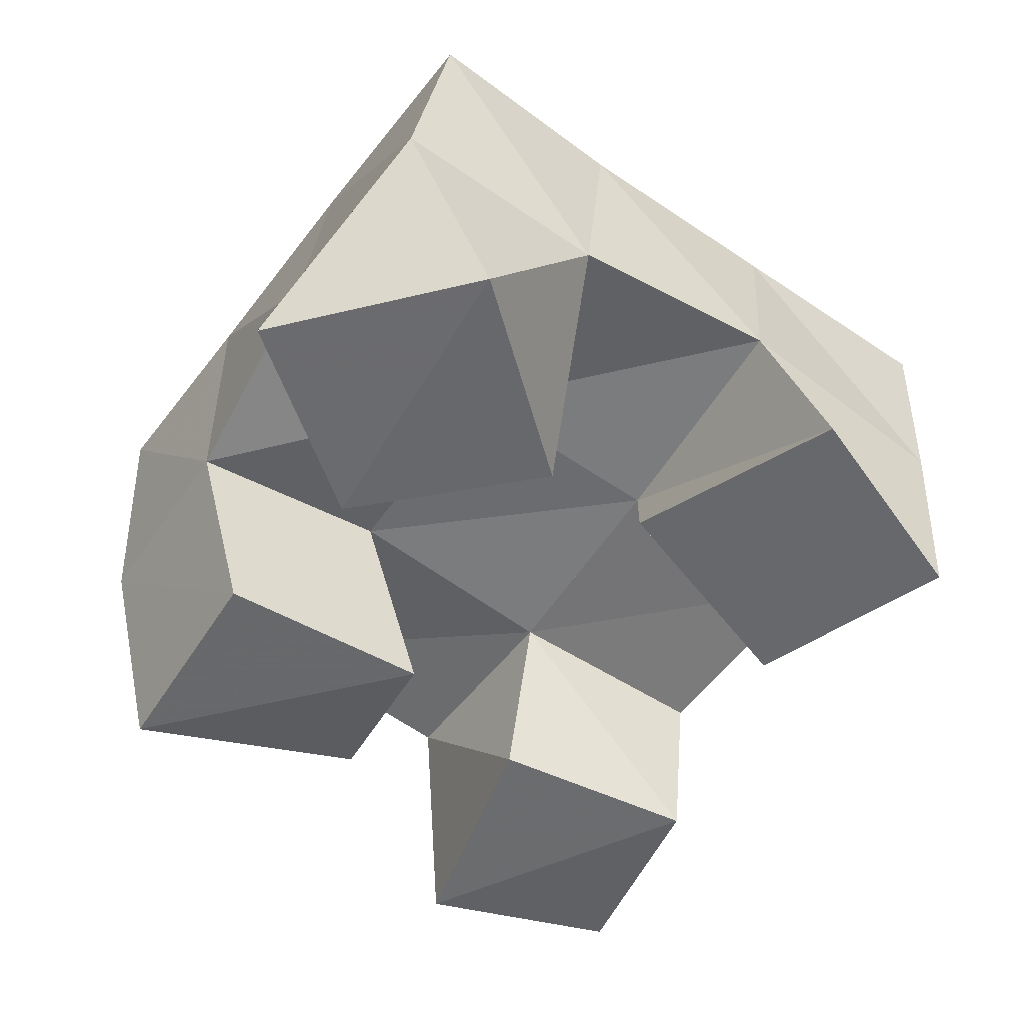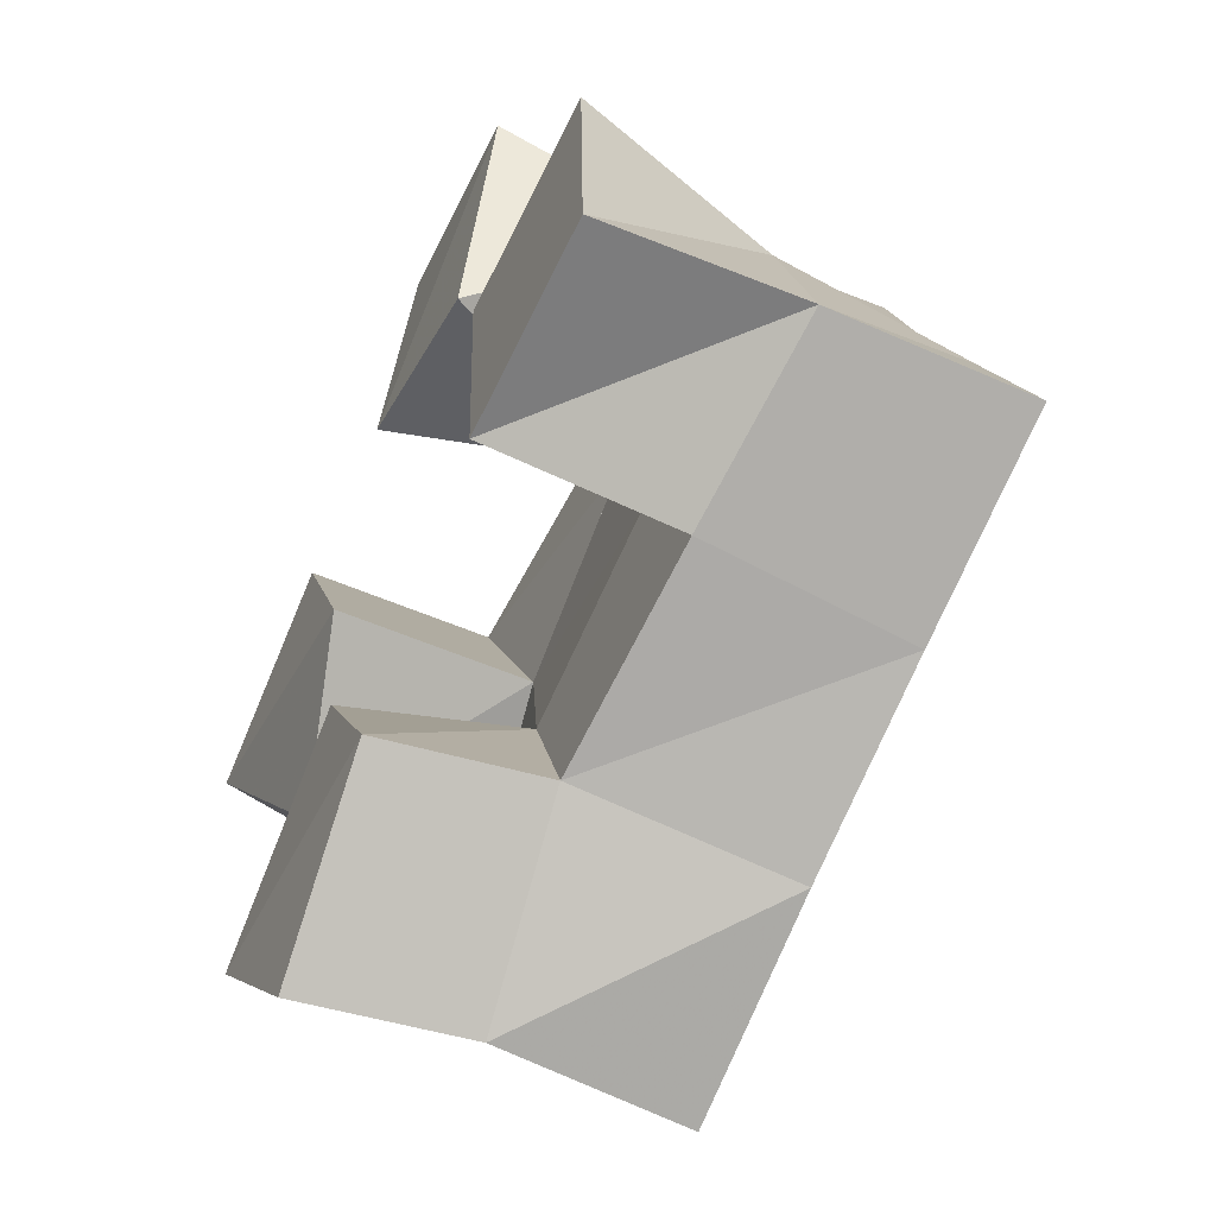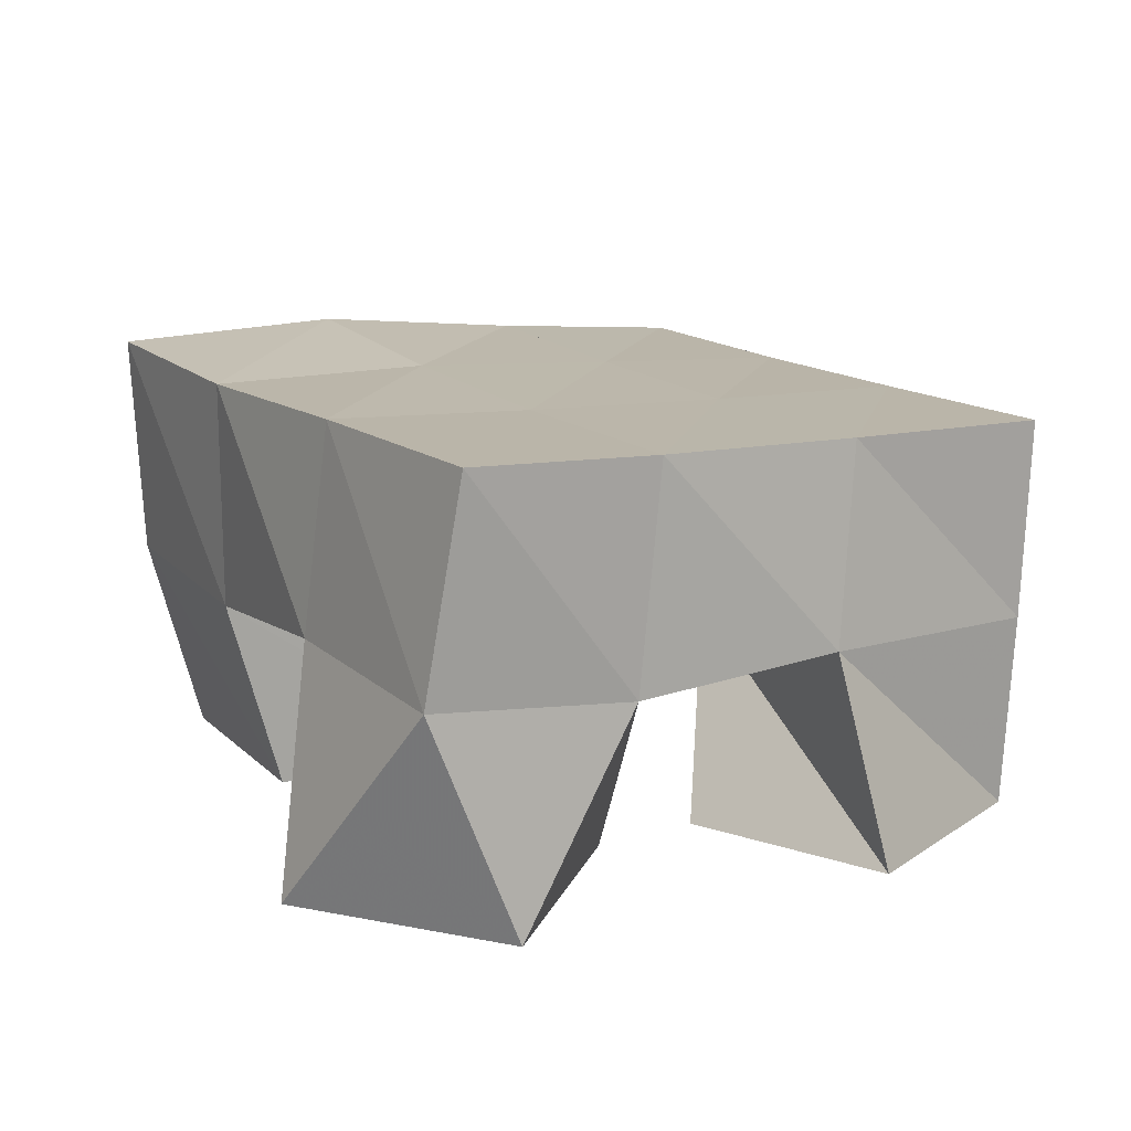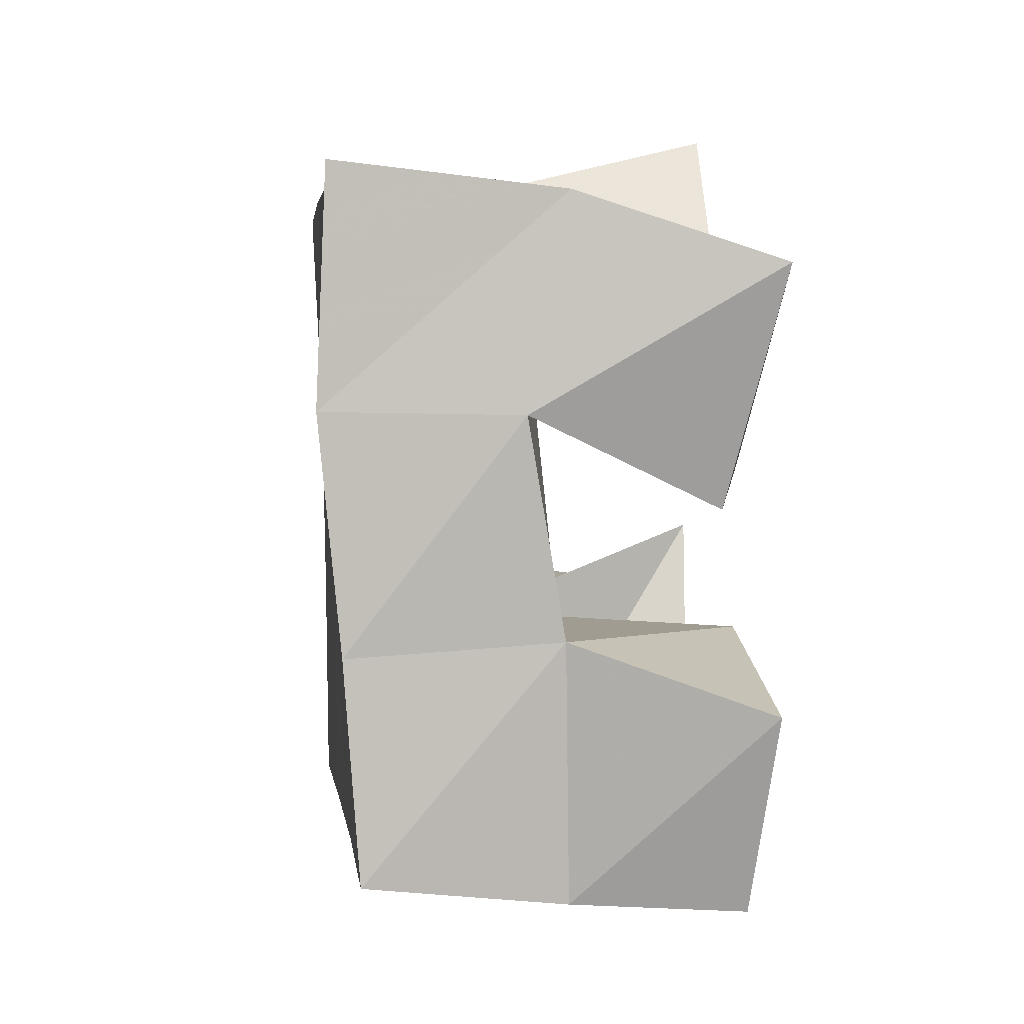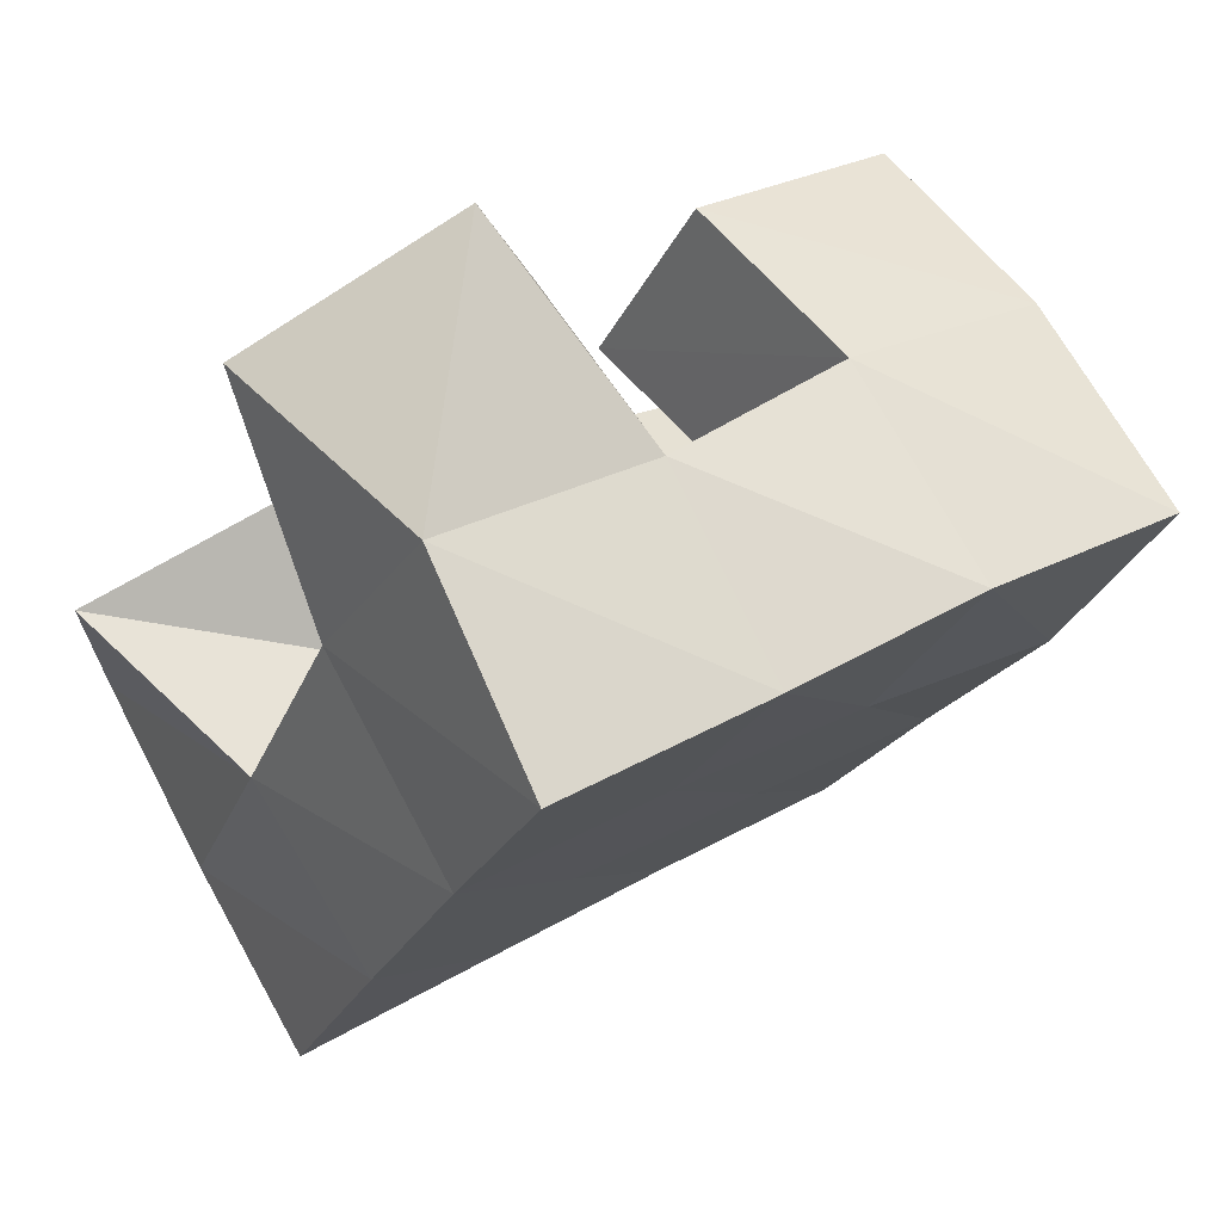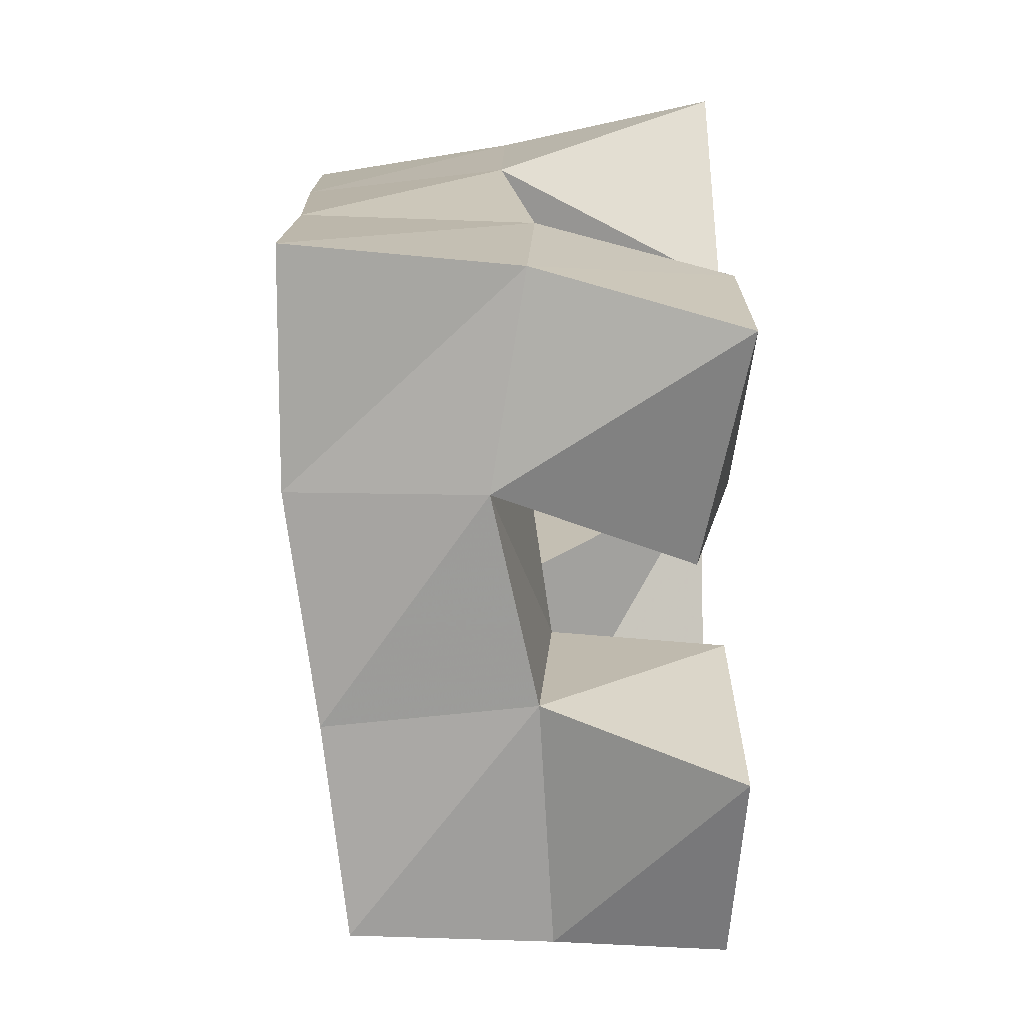
<metadata>
{"format":"obj","ext":"obj","renderer":"f3d","projection":"perspective","resolution":1024,"background":"white","views":[{"elev":-52.4,"azim":32.1,"up":"+Y"},{"elev":-55.7,"azim":64.7,"up":"+Z"},{"elev":16.5,"azim":34.3,"up":"+Y"},{"elev":-20.0,"azim":-95.9,"up":"+Z"},{"elev":72.5,"azim":149.6,"up":"+Z"},{"elev":-8.2,"azim":-90.4,"up":"+Z"}]}
</metadata>
<code>
v 3.28 0.102 -0.375
v 3.318 0.1516 -0.3748
v 3.269 0.1001 -0.4242
v 3.271 0.1528 -0.3953
v 3.331 0.1 -0.3898
v 3.339 0.1451 -0.42
v 3.315 0.1 -0.4418
v 3.293 0.1475 -0.4423
v 3.258 0.101 -0.5129
v 3.267 0.1408 -0.5089
v 3.214 0.1 -0.5467
v 3.221 0.1446 -0.5293
v 3.284 0.1001 -0.5538
v 3.288 0.137 -0.5521
v 3.244 0.1027 -0.582
v 3.248 0.1411 -0.5804
v 3.375 0.1 -0.464
v 3.361 0.1478 -0.4643
v 3.325 0.1 -0.4642
v 3.313 0.1433 -0.4877
v 3.377 0.1 -0.5159
v 3.379 0.145 -0.5164
v 3.328 0.1 -0.5184
v 3.336 0.1407 -0.5342
v 3.232 0.1001 -0.4313
v 3.226 0.1454 -0.4208
v 3.186 0.1 -0.4543
v 3.182 0.1477 -0.4417
v 3.255 0.1 -0.4754
v 3.247 0.1483 -0.463
v 3.219 0.1104 -0.4988
v 3.199 0.1553 -0.4867
v 3.324 0.2002 -0.3814
v 3.275 0.1997 -0.4
v 3.341 0.196 -0.4258
v 3.294 0.1954 -0.4455
v 3.36 0.1931 -0.4713
v 3.314 0.1919 -0.4913
v 3.38 0.1905 -0.5181
v 3.334 0.189 -0.5374
v 3.228 0.198 -0.4184
v 3.249 0.1963 -0.4658
v 3.269 0.1915 -0.5126
v 3.29 0.1872 -0.558
v 3.184 0.1995 -0.4365
v 3.205 0.1995 -0.4851
v 3.225 0.1921 -0.5337
v 3.243 0.1864 -0.5788
f 1 2 4
f 3 1 4
f 2 6 8
f 4 2 8
f 6 5 7
f 8 6 7
f 5 1 3
f 7 5 3
f 8 7 3
f 4 8 3
f 2 1 5
f 6 2 5
f 9 10 12
f 11 9 12
f 10 14 16
f 12 10 16
f 14 13 15
f 16 14 15
f 13 9 11
f 15 13 11
f 16 15 11
f 12 16 11
f 10 9 13
f 14 10 13
f 17 18 20
f 19 17 20
f 18 22 24
f 20 18 24
f 22 21 23
f 24 22 23
f 21 17 19
f 23 21 19
f 24 23 19
f 20 24 19
f 18 17 21
f 22 18 21
f 25 26 28
f 27 25 28
f 26 30 32
f 28 26 32
f 30 29 31
f 32 30 31
f 29 25 27
f 31 29 27
f 32 31 27
f 28 32 27
f 26 25 29
f 30 26 29
f 2 33 34
f 4 2 34
f 33 35 36
f 34 33 36
f 35 6 8
f 36 35 8
f 6 2 4
f 8 6 4
f 36 8 4
f 34 36 4
f 33 2 6
f 35 33 6
f 6 35 36
f 8 6 36
f 35 37 38
f 36 35 38
f 37 18 20
f 38 37 20
f 18 6 8
f 20 18 8
f 38 20 8
f 36 38 8
f 35 6 18
f 37 35 18
f 18 37 38
f 20 18 38
f 37 39 40
f 38 37 40
f 39 22 24
f 40 39 24
f 22 18 20
f 24 22 20
f 40 24 20
f 38 40 20
f 37 18 22
f 39 37 22
f 4 34 41
f 26 4 41
f 34 36 42
f 41 34 42
f 36 8 30
f 42 36 30
f 8 4 26
f 30 8 26
f 42 30 26
f 41 42 26
f 34 4 8
f 36 34 8
f 8 36 42
f 30 8 42
f 36 38 43
f 42 36 43
f 38 20 10
f 43 38 10
f 20 8 30
f 10 20 30
f 43 10 30
f 42 43 30
f 36 8 20
f 38 36 20
f 20 38 43
f 10 20 43
f 38 40 44
f 43 38 44
f 40 24 14
f 44 40 14
f 24 20 10
f 14 24 10
f 44 14 10
f 43 44 10
f 38 20 24
f 40 38 24
f 26 41 45
f 28 26 45
f 41 42 46
f 45 41 46
f 42 30 32
f 46 42 32
f 30 26 28
f 32 30 28
f 46 32 28
f 45 46 28
f 41 26 30
f 42 41 30
f 30 42 46
f 32 30 46
f 42 43 47
f 46 42 47
f 43 10 12
f 47 43 12
f 10 30 32
f 12 10 32
f 47 12 32
f 46 47 32
f 42 30 10
f 43 42 10
f 10 43 47
f 12 10 47
f 43 44 48
f 47 43 48
f 44 14 16
f 48 44 16
f 14 10 12
f 16 14 12
f 48 16 12
f 47 48 12
f 43 10 14
f 44 43 14

</code>
